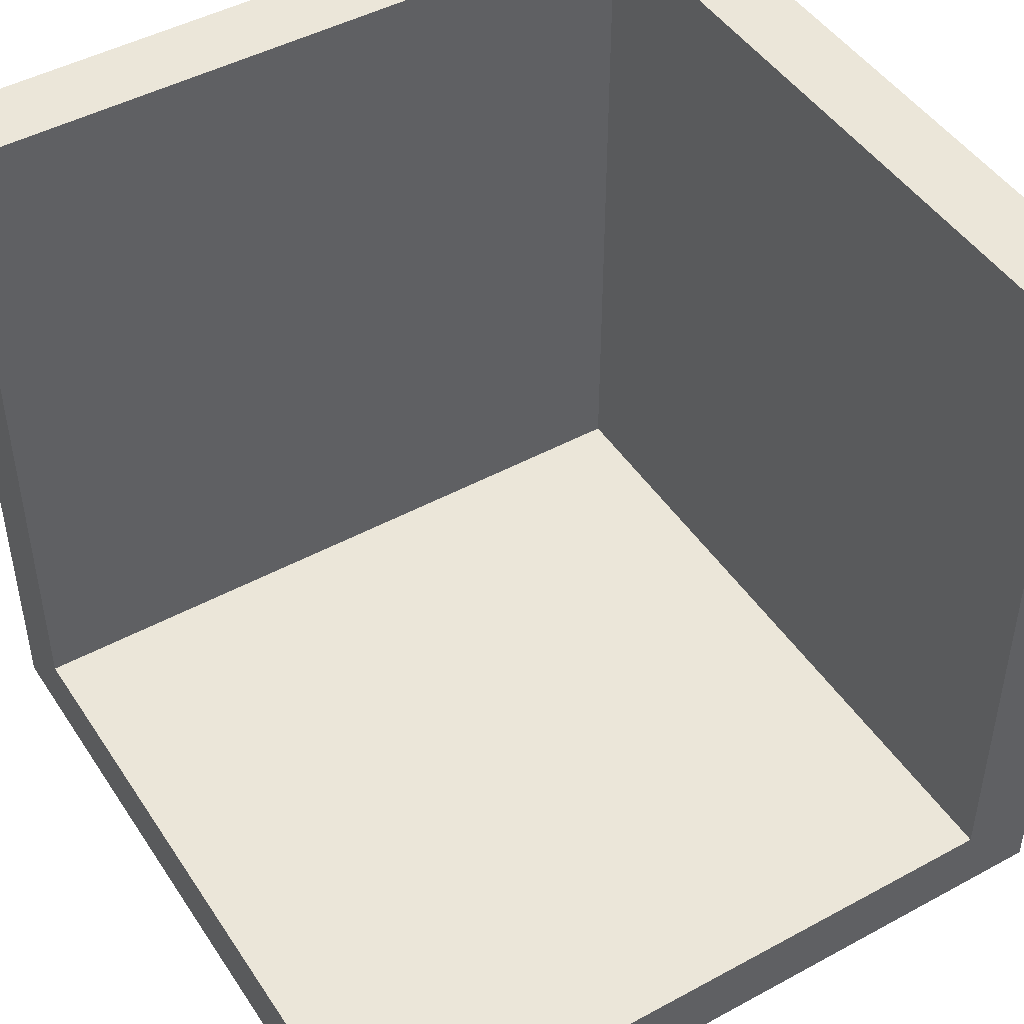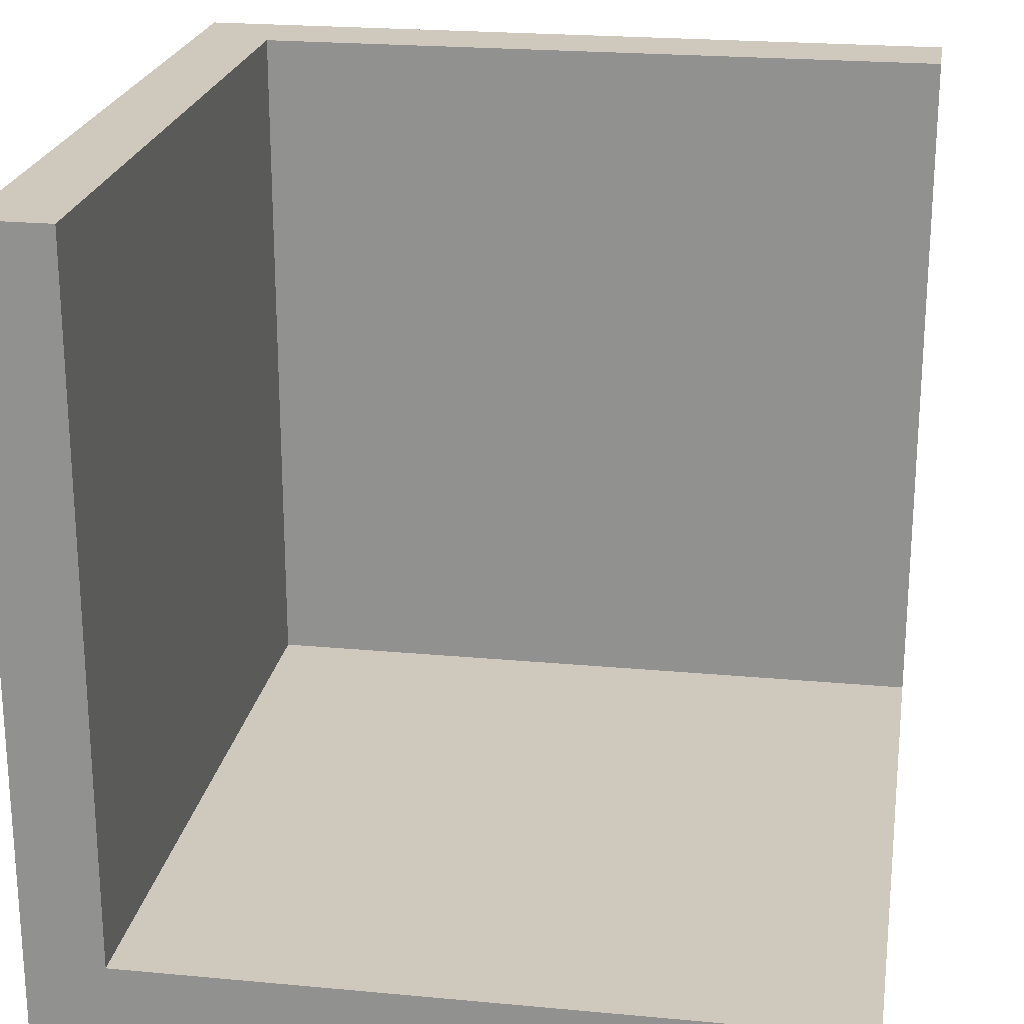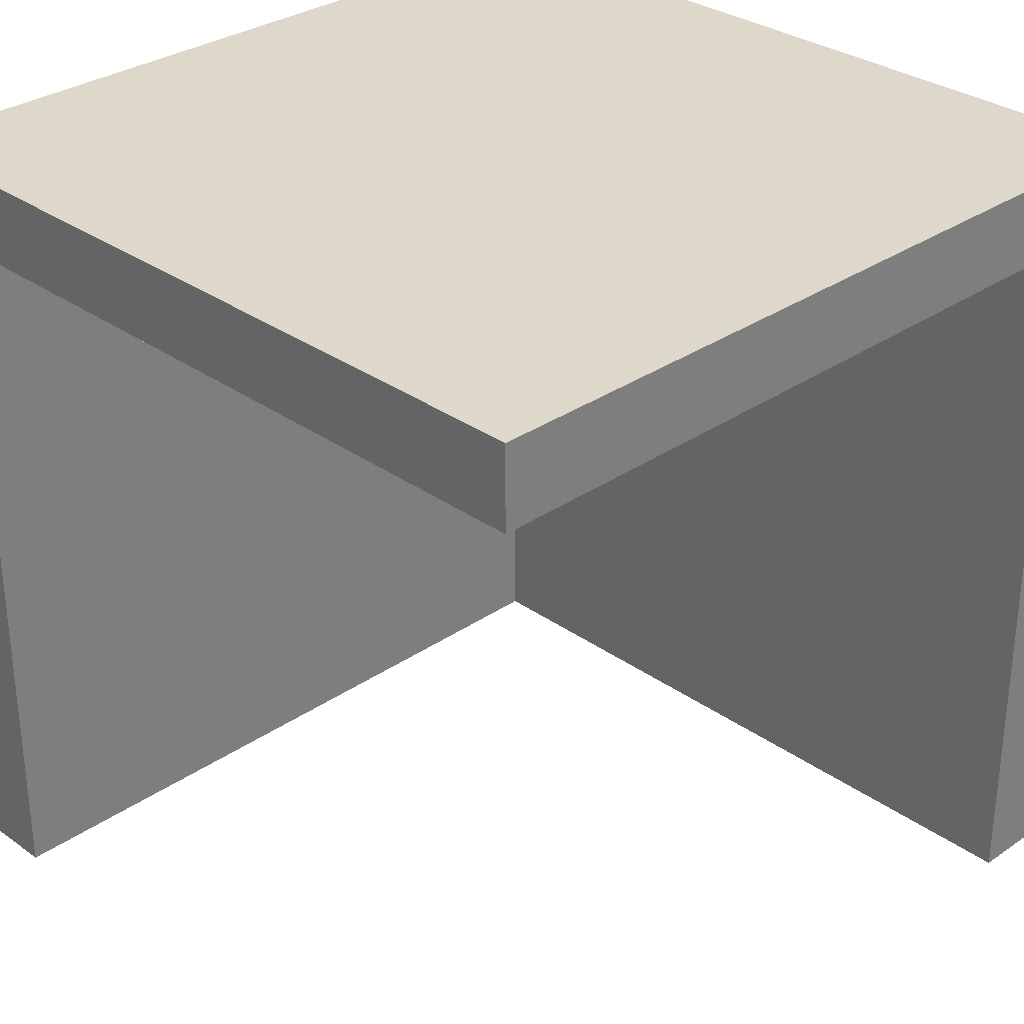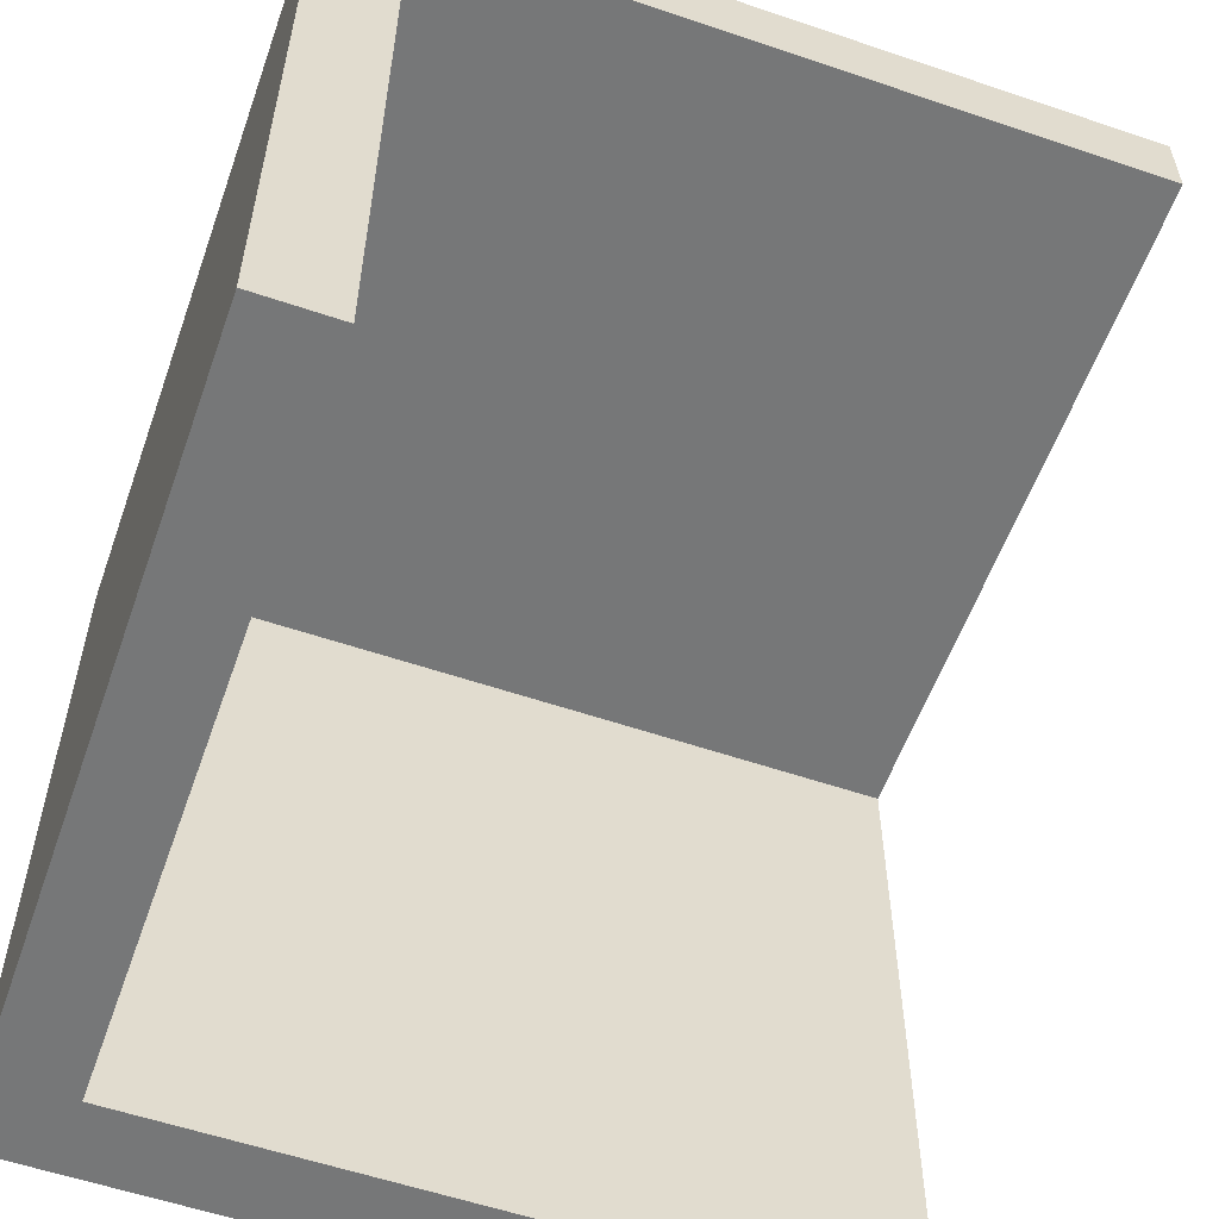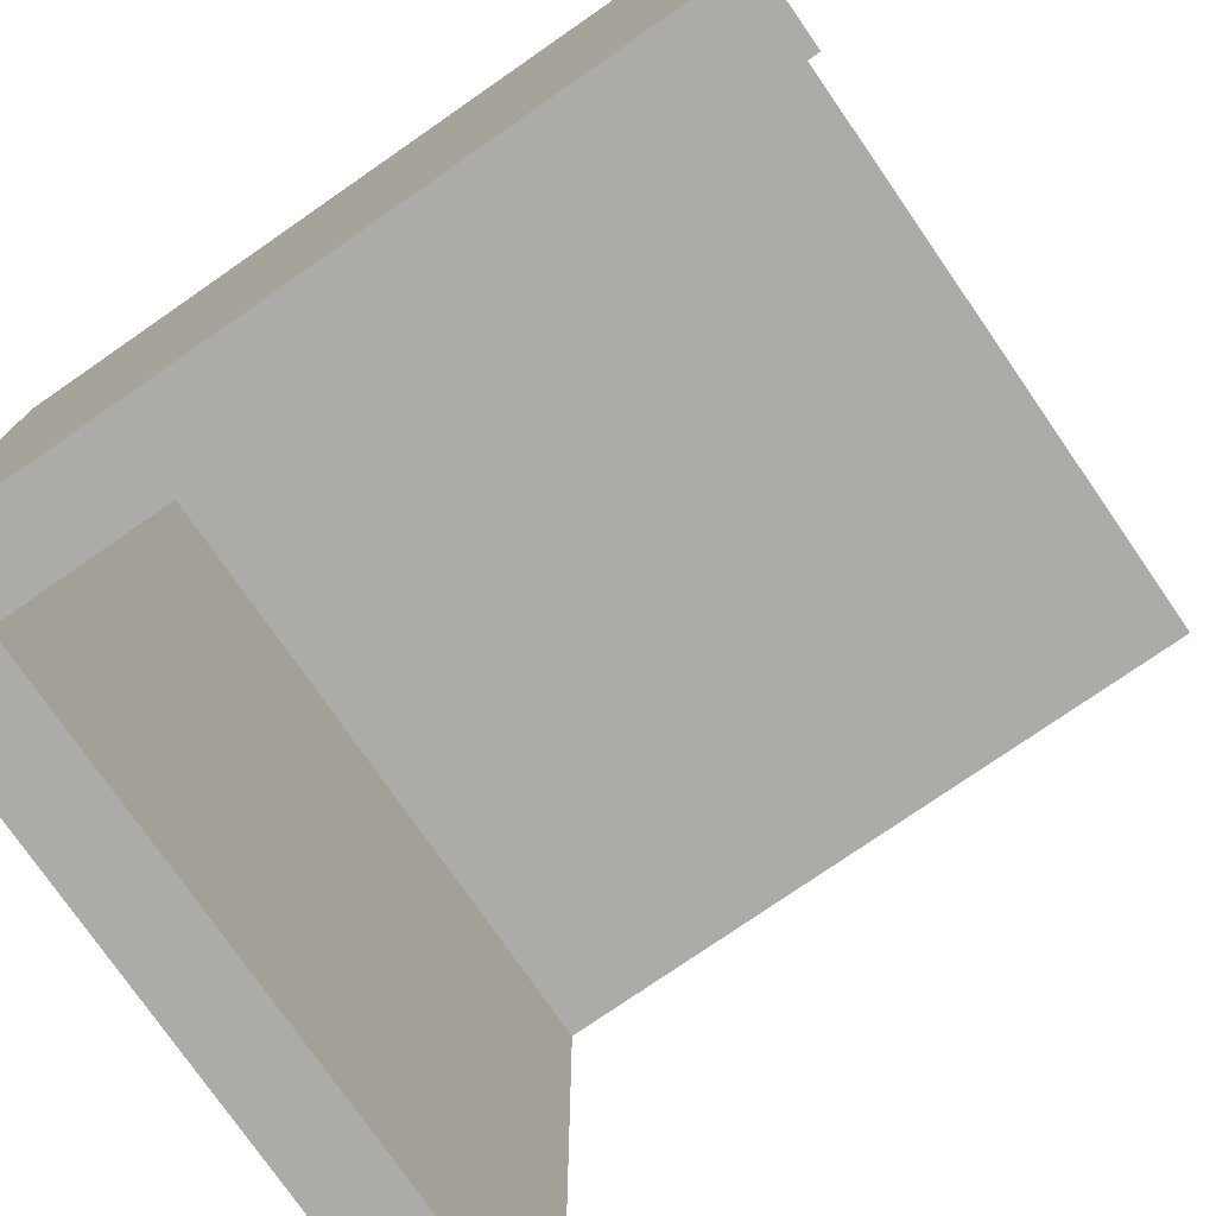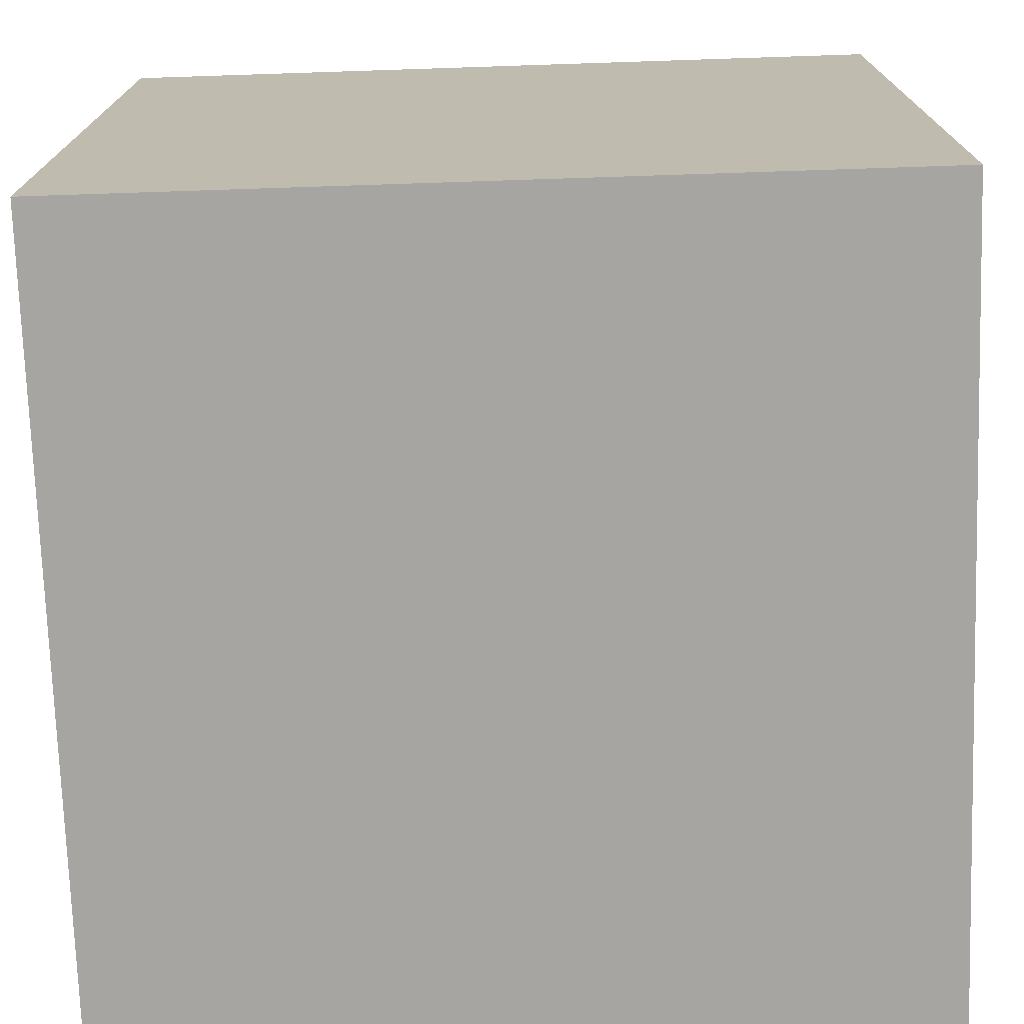
<metadata>
{"format":"obj","ext":"obj","renderer":"f3d","projection":"perspective","resolution":1024,"background":"white","views":[{"elev":46.7,"azim":58.3,"up":"+Z"},{"elev":22.3,"azim":9.2,"up":"+Z"},{"elev":31.0,"azim":45.5,"up":"+Y"},{"elev":-57.0,"azim":-19.5,"up":"+Y"},{"elev":-76.5,"azim":-55.3,"up":"+Y"},{"elev":-73.8,"azim":-88.1,"up":"+Z"}]}
</metadata>
<code>
o Wall_Corner_Roof_West_Cube.010
v -1.2 5.4 -3.2
v -3.2 5.4 -3.2
v -3.2 5.4 -1.2
v -3.2 5.4 -2.2
v -2.2 5.4 -3.2
v -3 5.4 -2.2
v -3.2 5.4 -3
v -1.2 5.4 -3
v -2.2 5.4 -3
v -3 5.4 -1.2
v -3 5.4 -3
v -3 5.4 -3.2
v -3 7.4 -1.2
v -3.2 7.4 -1.2
v -3.2 7.4 -3
v -3.2 7.4 -3.2
v -2.2 7.4 -3.2
v -1.2 7.4 -3.2
v -3.2 7.4 -2.2
v -3 7.4 -3.2
v -3 7.4 -2.2
v -3 7.4 -3
v -1.2 7.4 -3
v -2.2 7.4 -3
v -3 7.2 -2.2
v -3 7.2 -3
v -3.2 7.2 -2.2
v -3.2 7.2 -1.2
v -2.2 7.2 -3.2
v -2.2 7.2 -3
v -1.2 7.2 -3.2
v -1.2 7.2 -3
v -3.2 7.2 -3
v -3.2 7.2 -3.2
v -3 7.2 -1.2
v -3 7.2 -3.2
v -2.2 7.4 -2.2
v -2.2 7.4 -1.2
v -2.2 7.2 -2.2
v -2.2 7.2 -1.2
v -1.2 7.4 -2.2
v -1.2 7.4 -1.2
v -1.2 7.2 -2.2
v -1.2 7.2 -1.2
f 29 36 20 17
f 22 21 37 24
f 27 28 14 19
f 7 2 12 11
f 3 4 6 10
f 4 7 11 6
f 21 19 14 13
f 22 15 19 21
f 17 20 22 24
f 20 16 15 22
f 18 17 24 23
f 32 31 18 23
f 34 33 15 16
f 36 34 16 20
f 33 27 19 15
f 28 35 13 14
f 31 29 17 18
f 11 12 5 9
f 9 5 1 8
f 1 5 29 31
f 3 10 35 28
f 7 4 27 33
f 12 2 34 36
f 9 8 32 30
f 2 7 33 34
f 8 1 31 32
f 4 3 28 27
f 6 11 26 25
f 10 6 25 35
f 5 12 36 29
f 11 9 30 26
f 38 40 44 42
f 13 35 40 38
f 21 13 38 37
f 44 43 41 42
f 43 32 23 41
f 37 38 42 41
f 24 37 41 23
f 35 25 39 40
f 40 39 43 44
f 25 26 30 39
f 39 30 32 43

</code>
